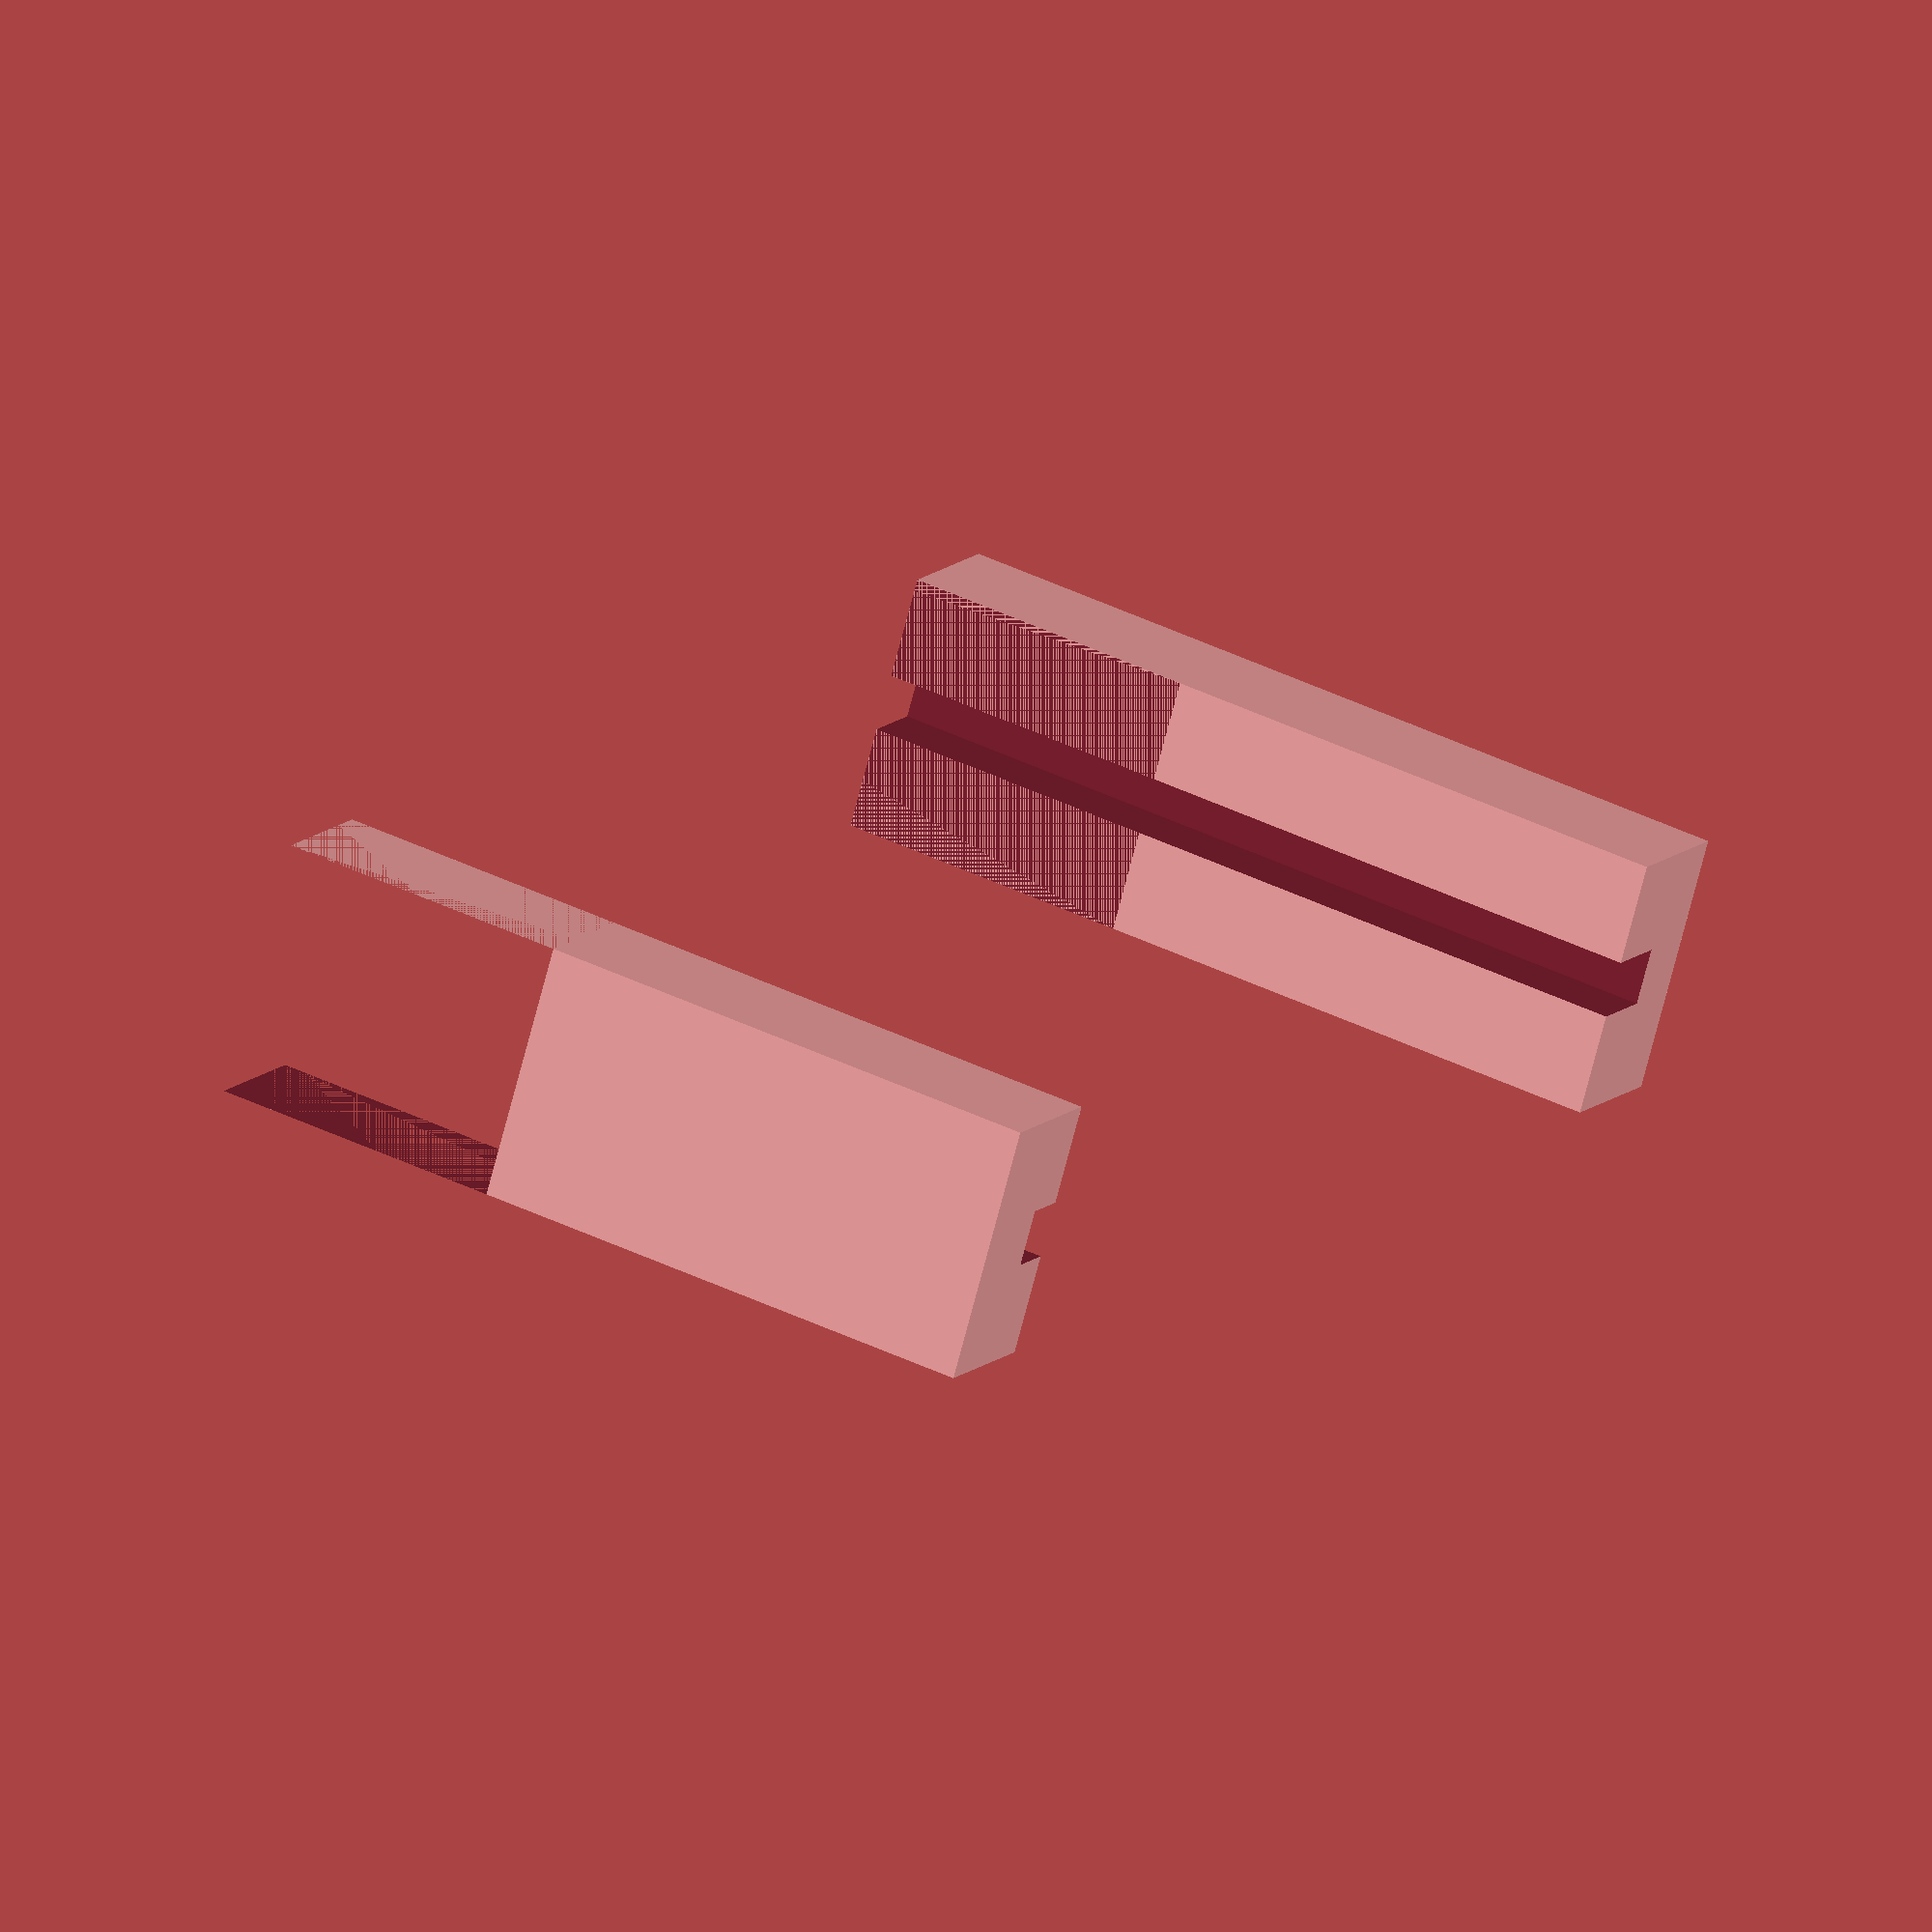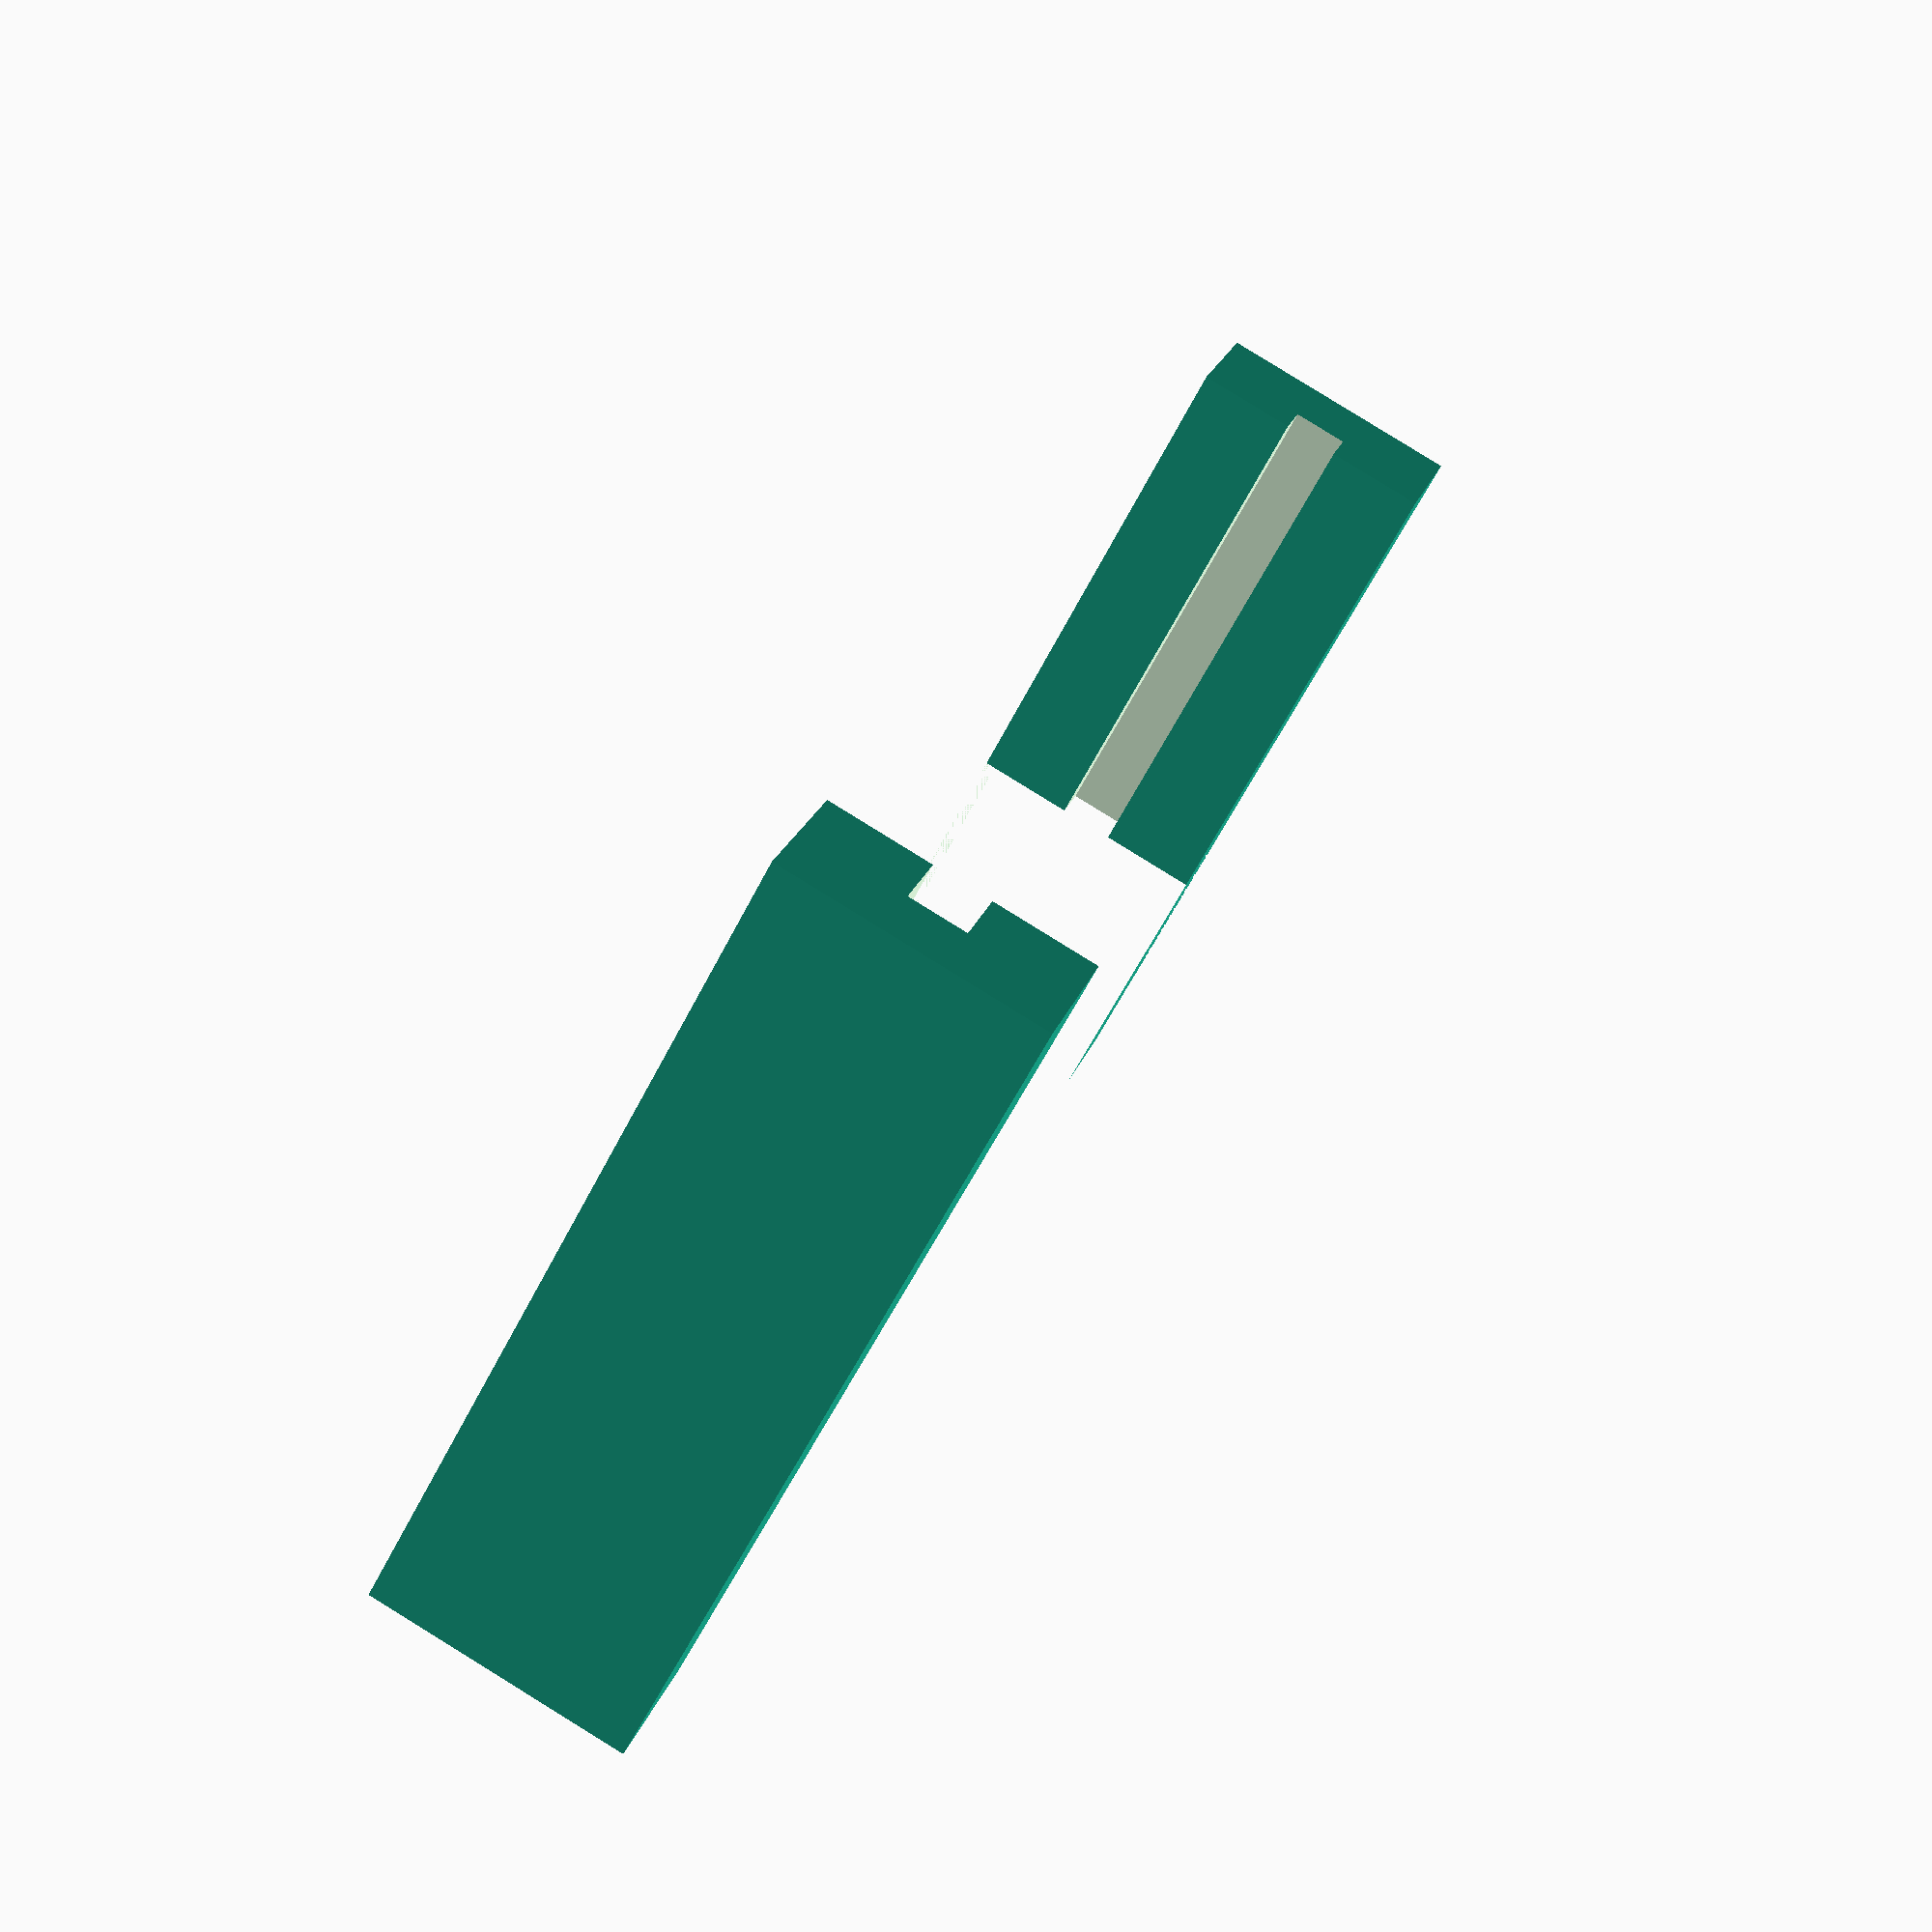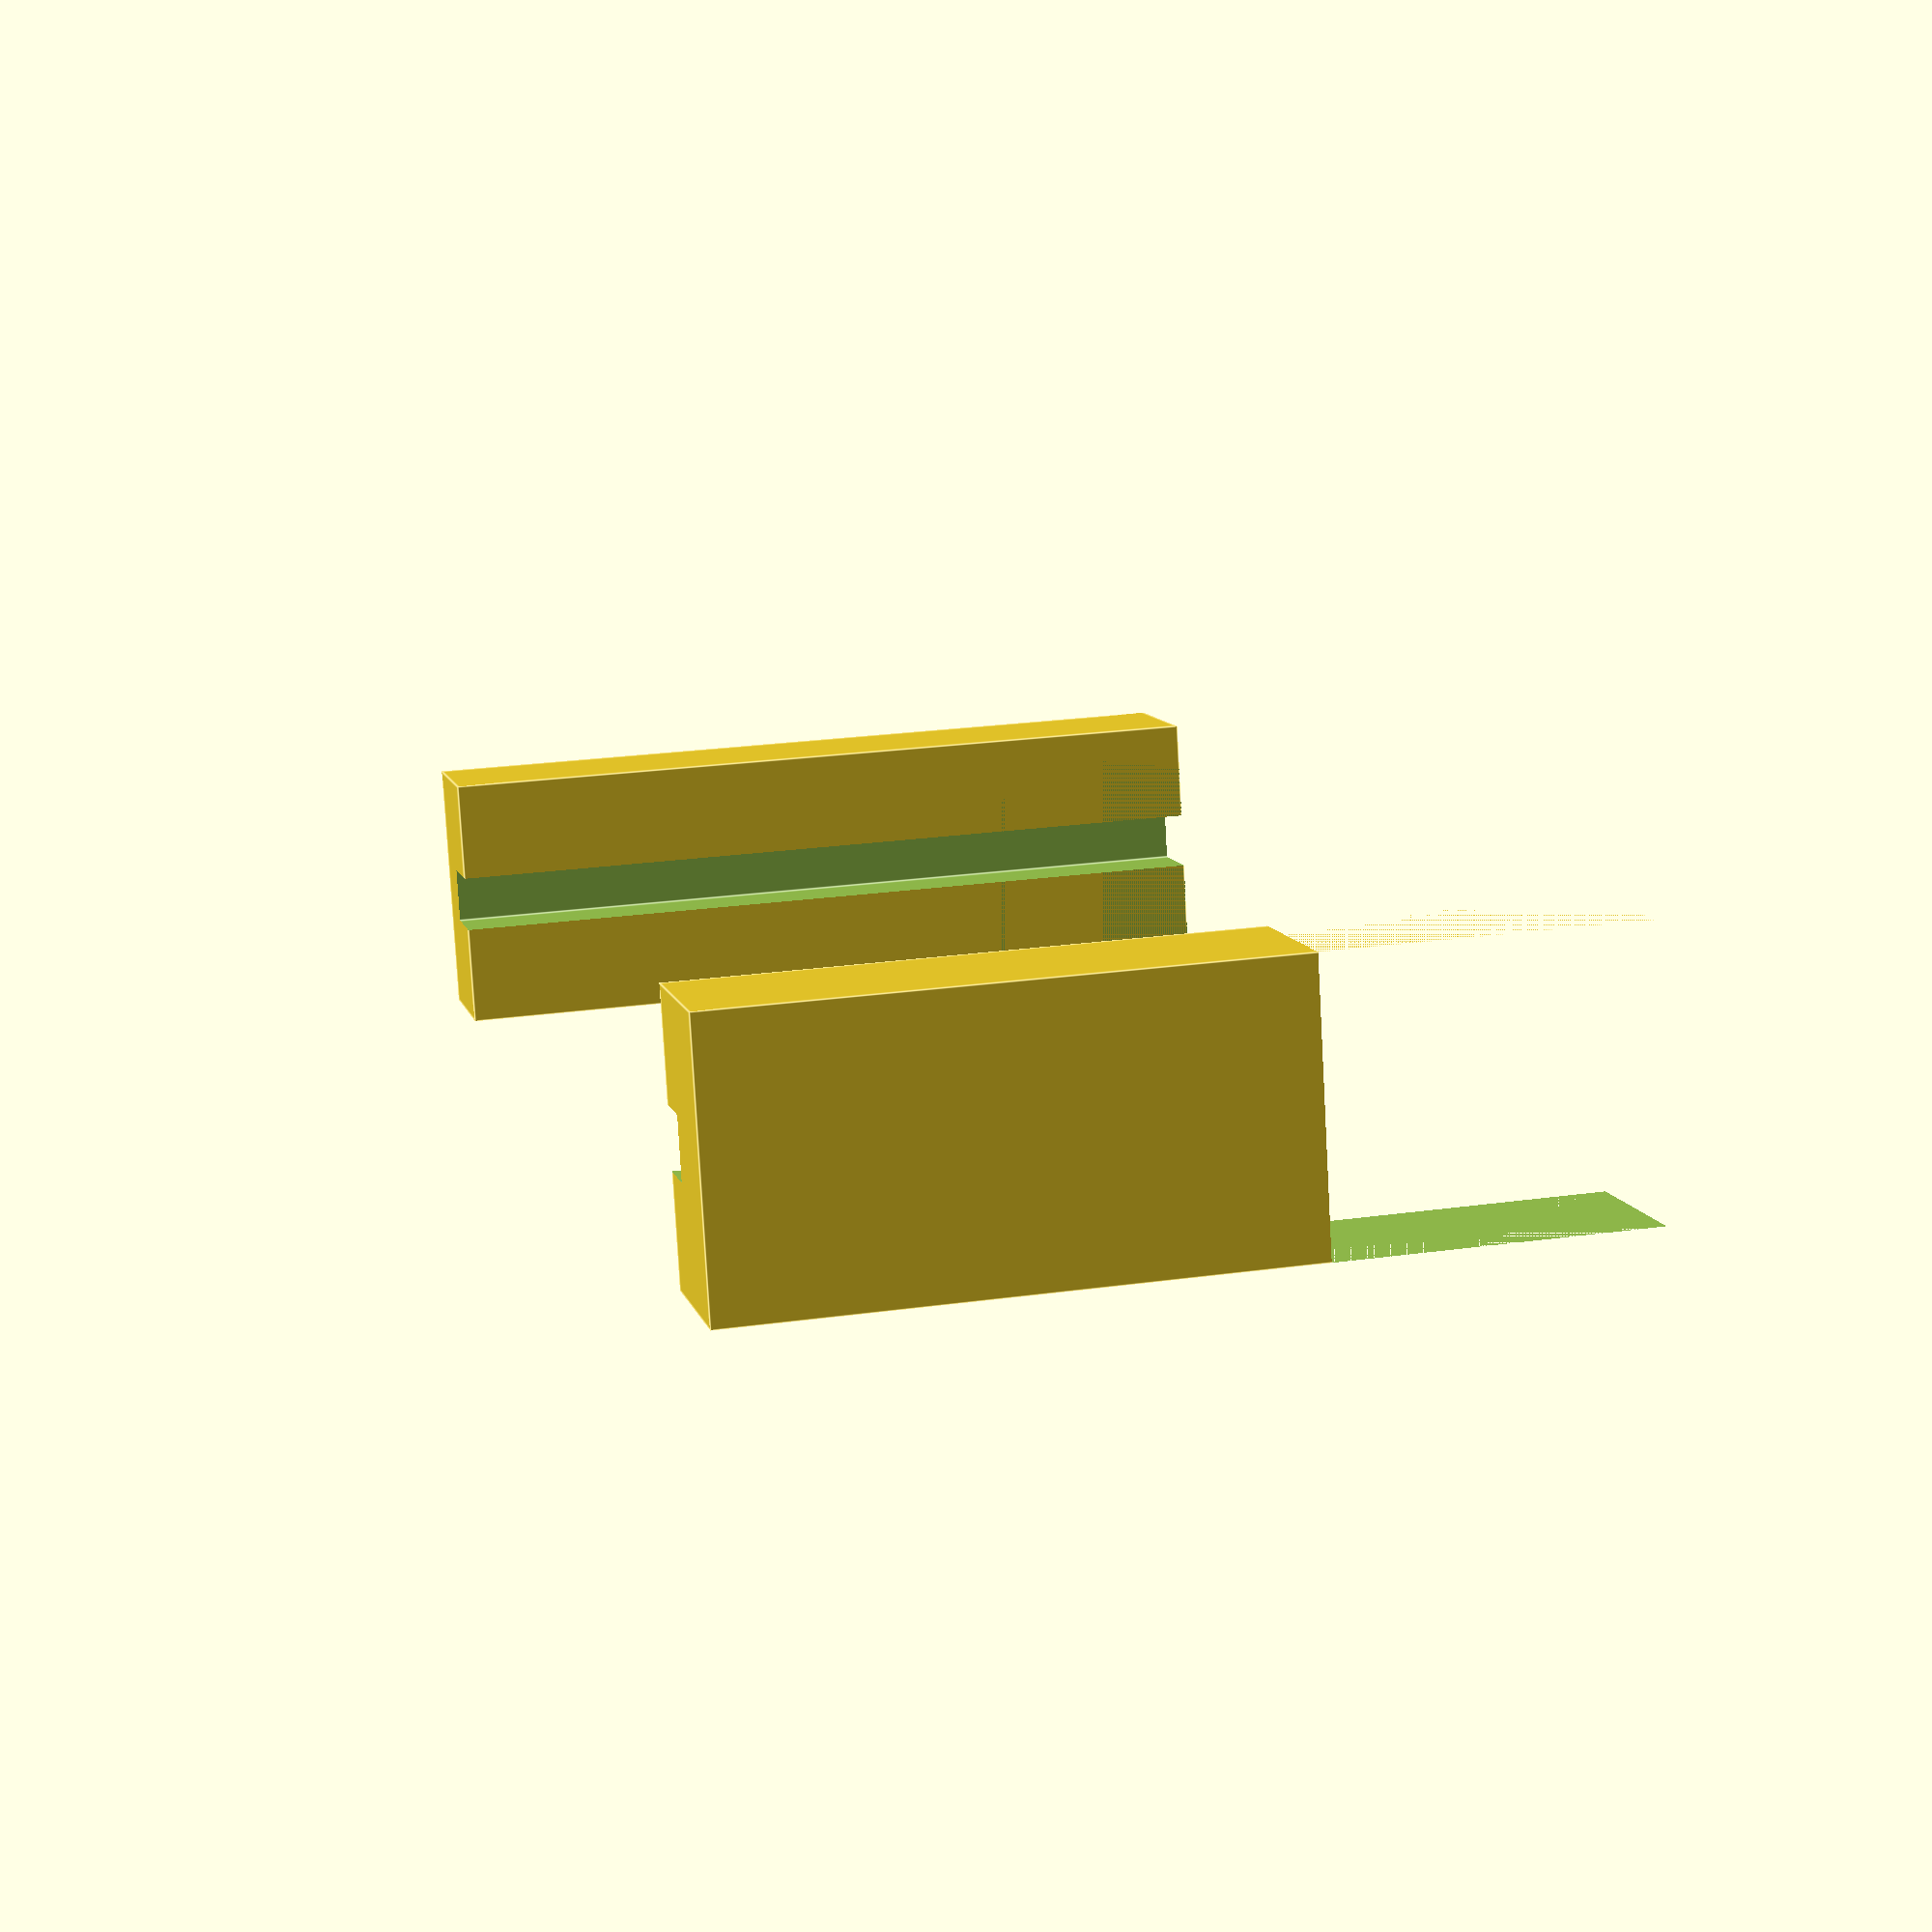
<openscad>
$fa = 1; $fs = $preview ? 0.5 : 0.5;
$fn = $preview? 200 : 200;

$ellipse_length = 106;
$ellipse_width = 56;
$base_height = 8.5;
$casing_straight_height = 80;
$casing_roof_height = 20;
$screw_thickness = 2;
$board_width = 45.3;
$board_thickness = 1.75;
$rail_height = 25;
$rail_width = 4.5;
$rail_length = 8;
$ellipse_inner_width = $ellipse_width-2.5;
$cutout_square_width = $board_width-1.5;

$angular_cutaway_start = $base_height-2+7;
$angular_cutaway_end = $rail_height;
module elrdcyl(
   w, // width of cylinder
   d, // depth of cylinder
   h1,// straight height of cylinder
   h2 // height of rounded top
   ) {
   intersection(){
     union(){
       scale([w/2,d/2,1])cylinder(r=1,h=h1);  // cylinder
       translate([0,0,h1])scale([w/2,d/2,h2])sphere(r=1);  // top
     }
     scale([w/2,d/2,1])cylinder(r=1,h=h1+h2); // only needed if h2>h1 
   }
}
module cover_main() {
elrdcyl($ellipse_length,$ellipse_width,$casing_straight_height,$casing_roof_height);
}

$notch_height = 20;
$notch_width = 12;
$notch_start = $casing_straight_height+$casing_roof_height-3;
$through_hole = 2.8;
//$notch_start = 0;
$pitch = 5;
$screw_height = 13;
$screw_width = 10;
$screwtop_height = 8;
$screwtop_radius = 6;



$cutout_insert_width = 3;
                
$battery_to_rail_distance = 0;
$battery_cutout_cylinder_width = 2;
$cutout_insert_length = ($ellipse_inner_width/2)-$screw_thickness;


    difference() {
         translate([-($board_width+$rail_width)/2, 100-$rail_length/2, $base_height]) cube([$rail_width, $rail_length, $rail_height]);
         translate([-$board_width/2, 100-$board_thickness/2, $base_height-2]) cube([$board_width, $board_thickness, $rail_height+15]);
         translate([$rail_width, 100, $rail_height+24.5]) cube([$board_width+$rail_width, $rail_length, $rail_height+25], true);
     }
    difference() {
         translate([($board_width)/2-1.5, 100-$rail_length/2, $base_height]) cube([$rail_width, $rail_length, $rail_height]);
         translate([-$board_width/2, 100-$board_thickness/2, $base_height-2]) cube([$board_width, $board_thickness, $rail_height+15]);
         translate([$rail_width, 100, $rail_height+24.5]) cube([$board_width+$rail_width, $rail_length, $rail_height+25], true);
     }


</openscad>
<views>
elev=134.0 azim=148.4 roll=61.3 proj=o view=wireframe
elev=239.6 azim=72.2 roll=26.6 proj=p view=solid
elev=156.5 azim=14.0 roll=283.3 proj=p view=edges
</views>
